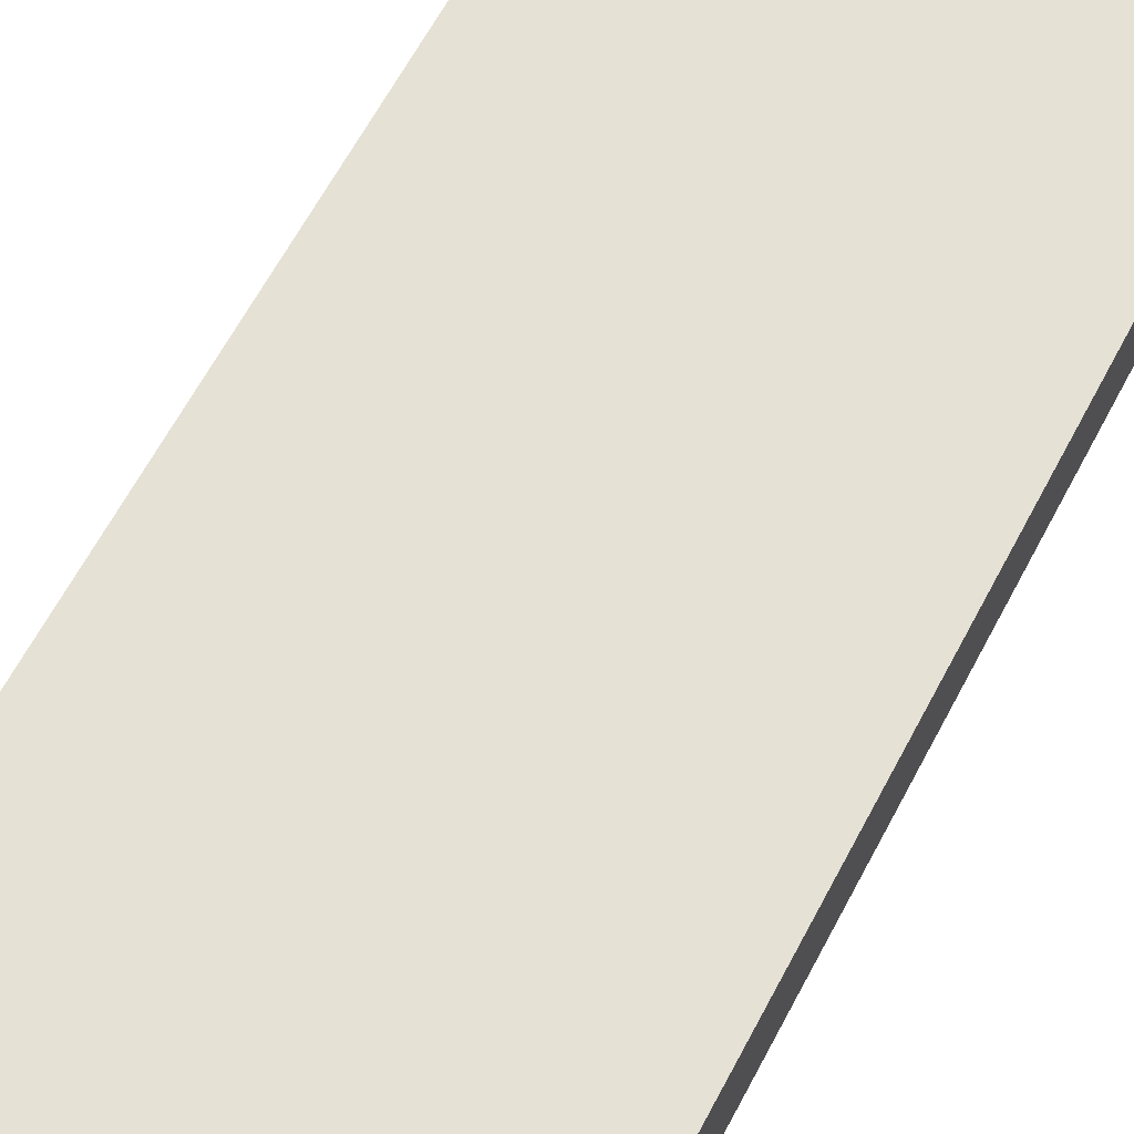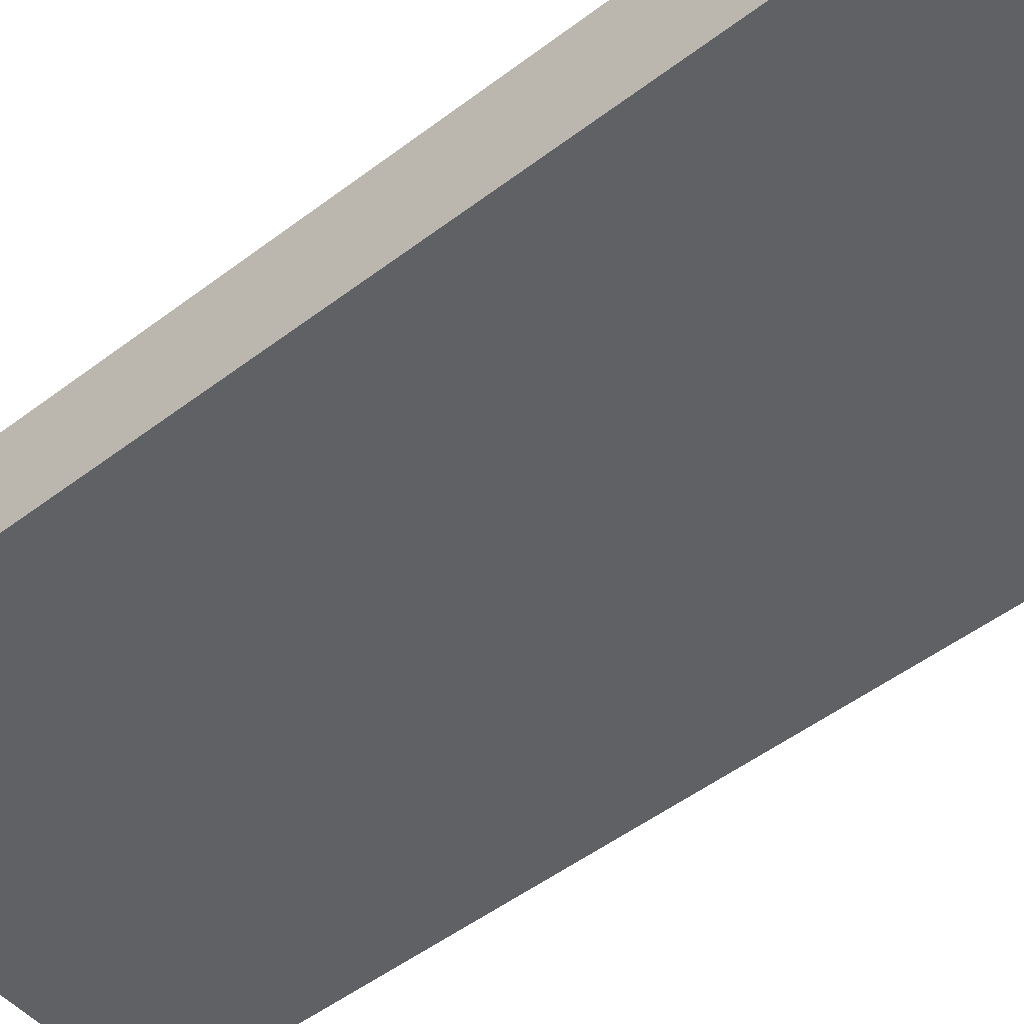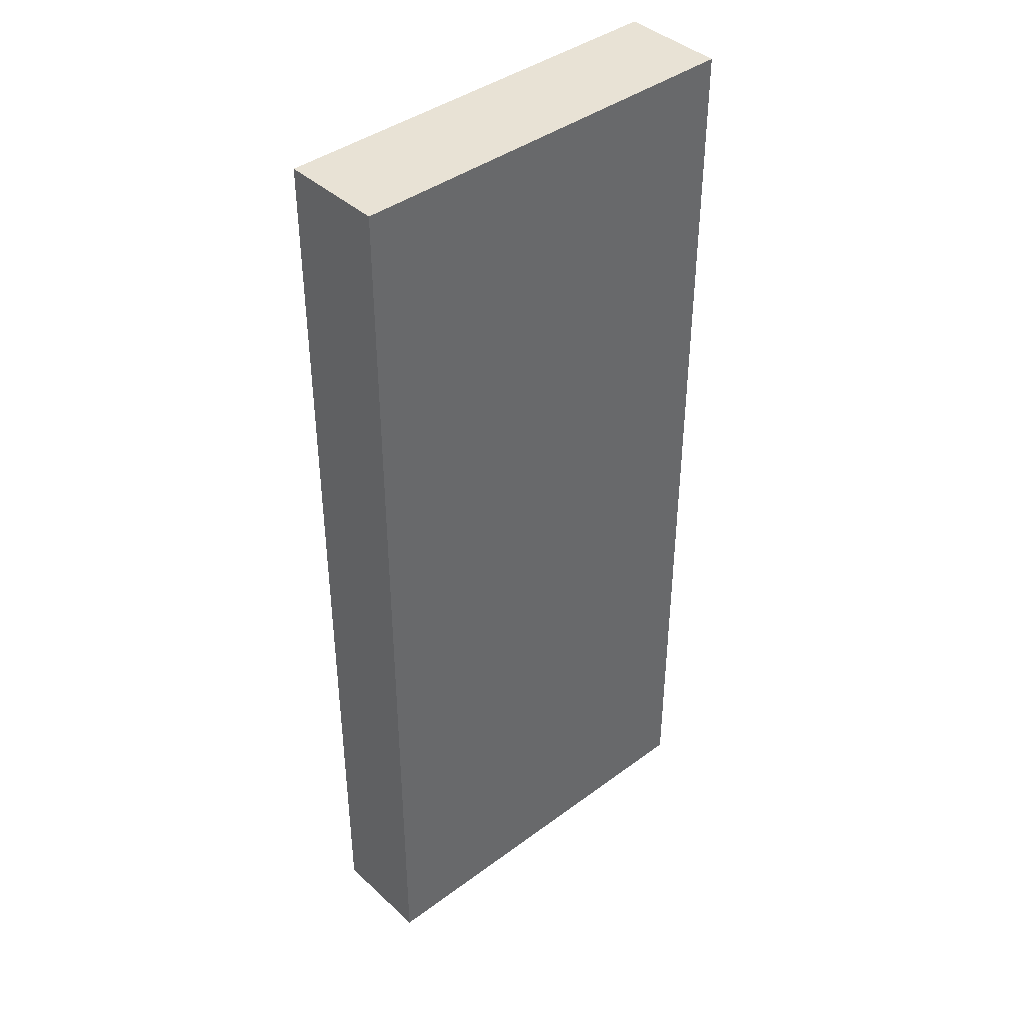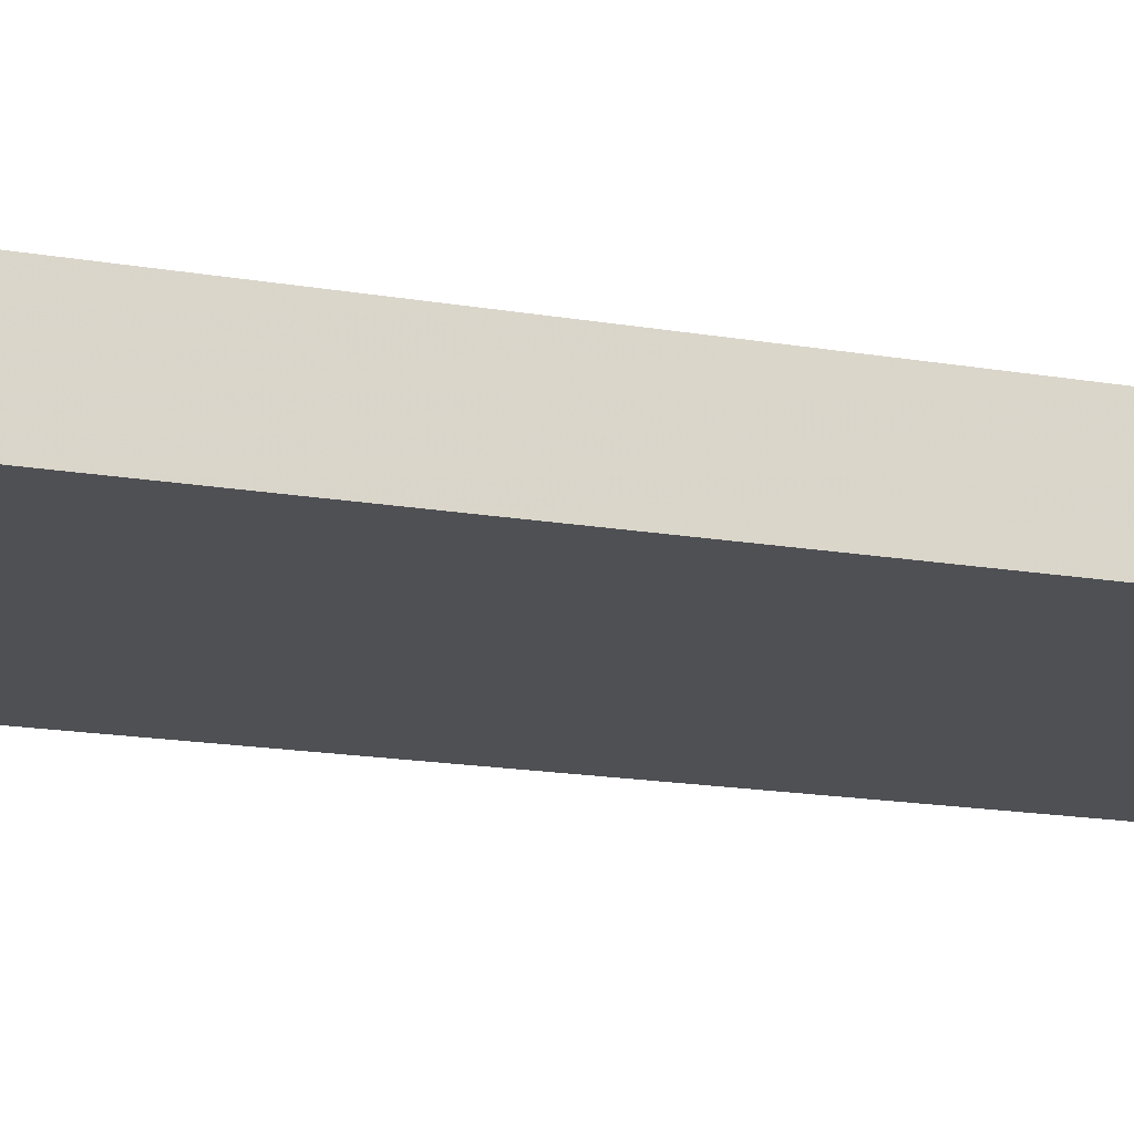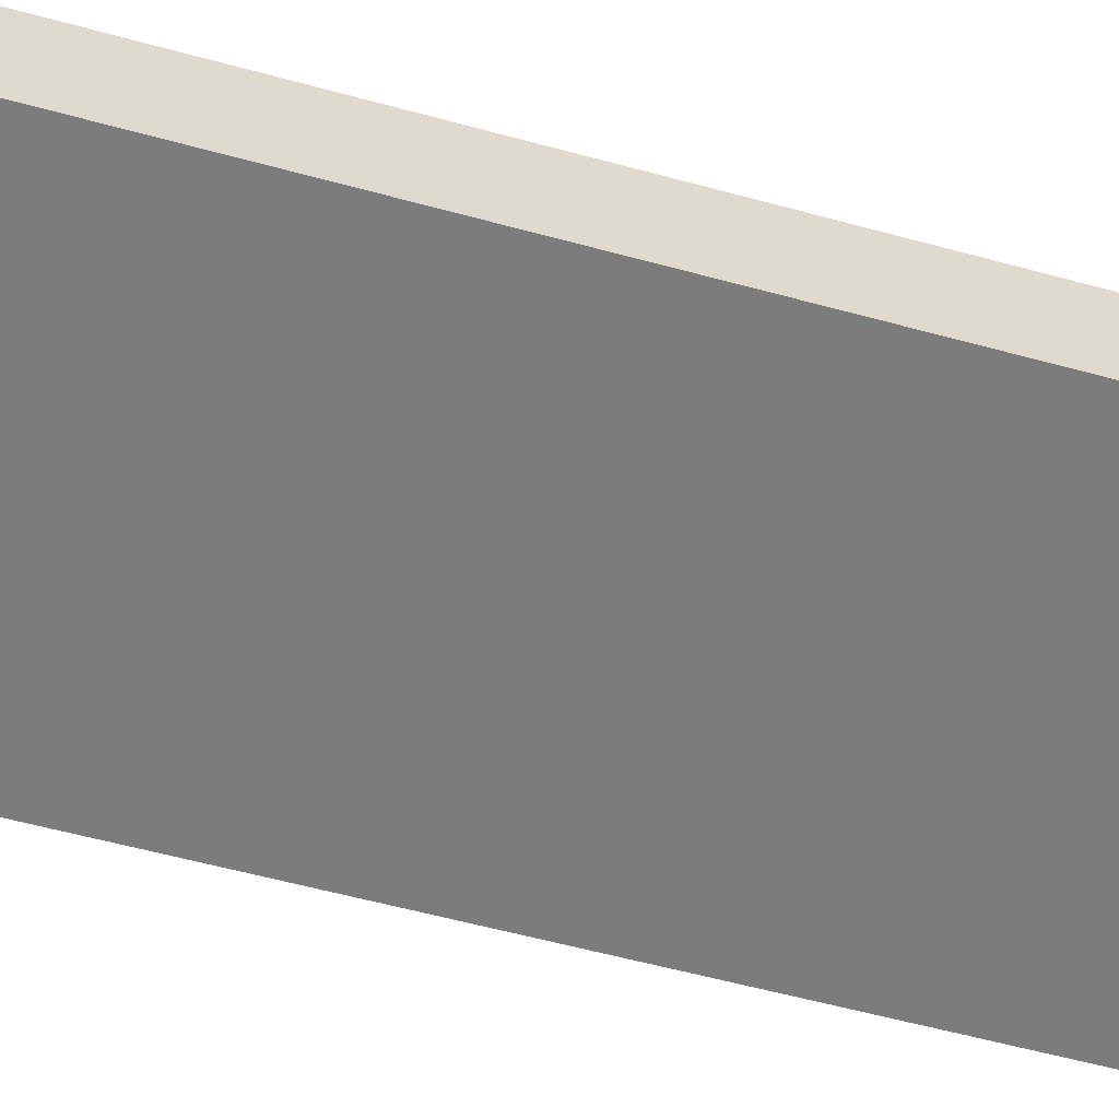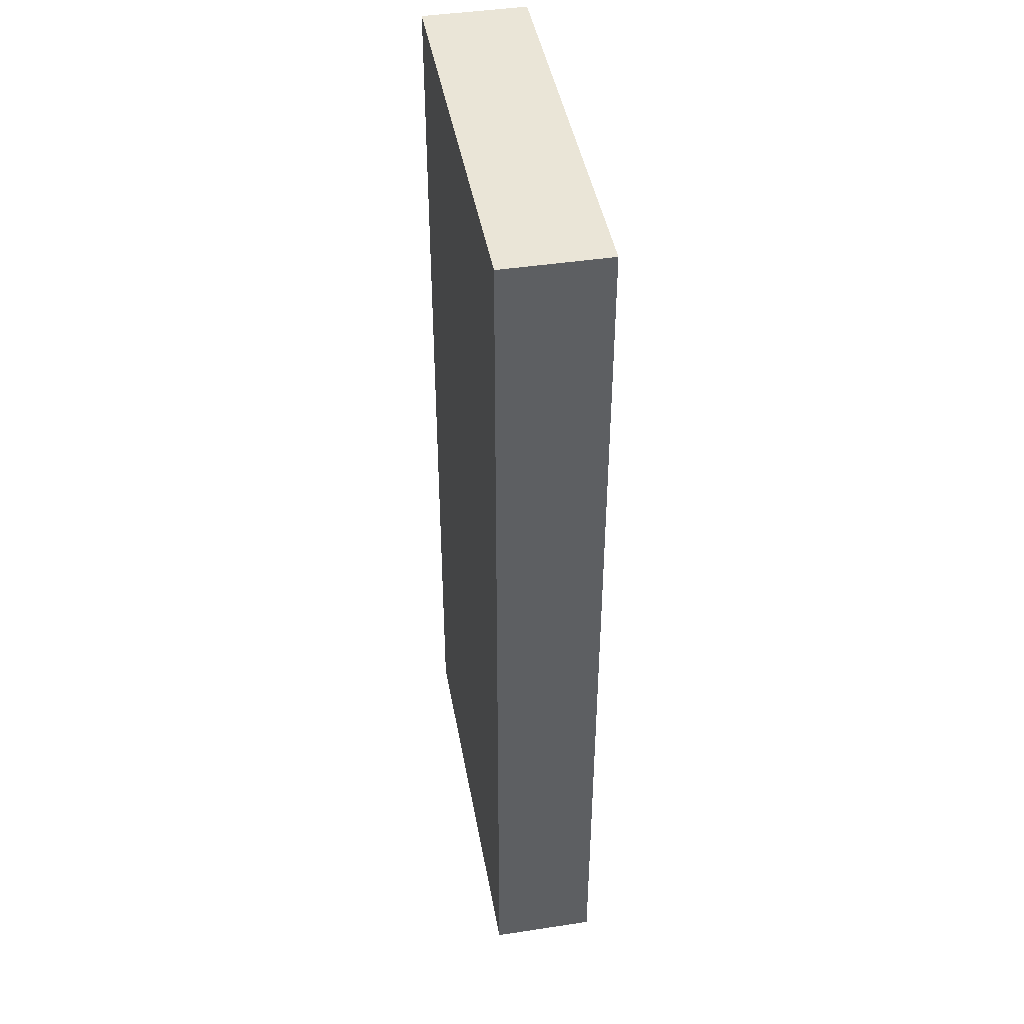
<metadata>
{"format":"obj","ext":"obj","renderer":"f3d","projection":"perspective","resolution":1024,"background":"white","views":[{"elev":64.9,"azim":28.1,"up":"+Y"},{"elev":-49.9,"azim":-50.0,"up":"+Y"},{"elev":40.9,"azim":-42.0,"up":"+Z"},{"elev":-18.6,"azim":72.4,"up":"+Y"},{"elev":-58.8,"azim":74.3,"up":"+Y"},{"elev":44.0,"azim":79.9,"up":"+Z"}]}
</metadata>
<code>
v -832 2024 448
v -768 2040 448
v -832 2040 448
v -768 2024 448
v -832 2040 300
v -768 2024 300
v -832 2024 300
v -768 2040 300
f 1 2 3
f 1 4 2
f 5 6 7
f 5 8 6
f 1 5 7
f 1 3 5
f 2 6 8
f 2 4 6
f 4 7 6
f 4 1 7
f 3 8 5
f 3 2 8

</code>
